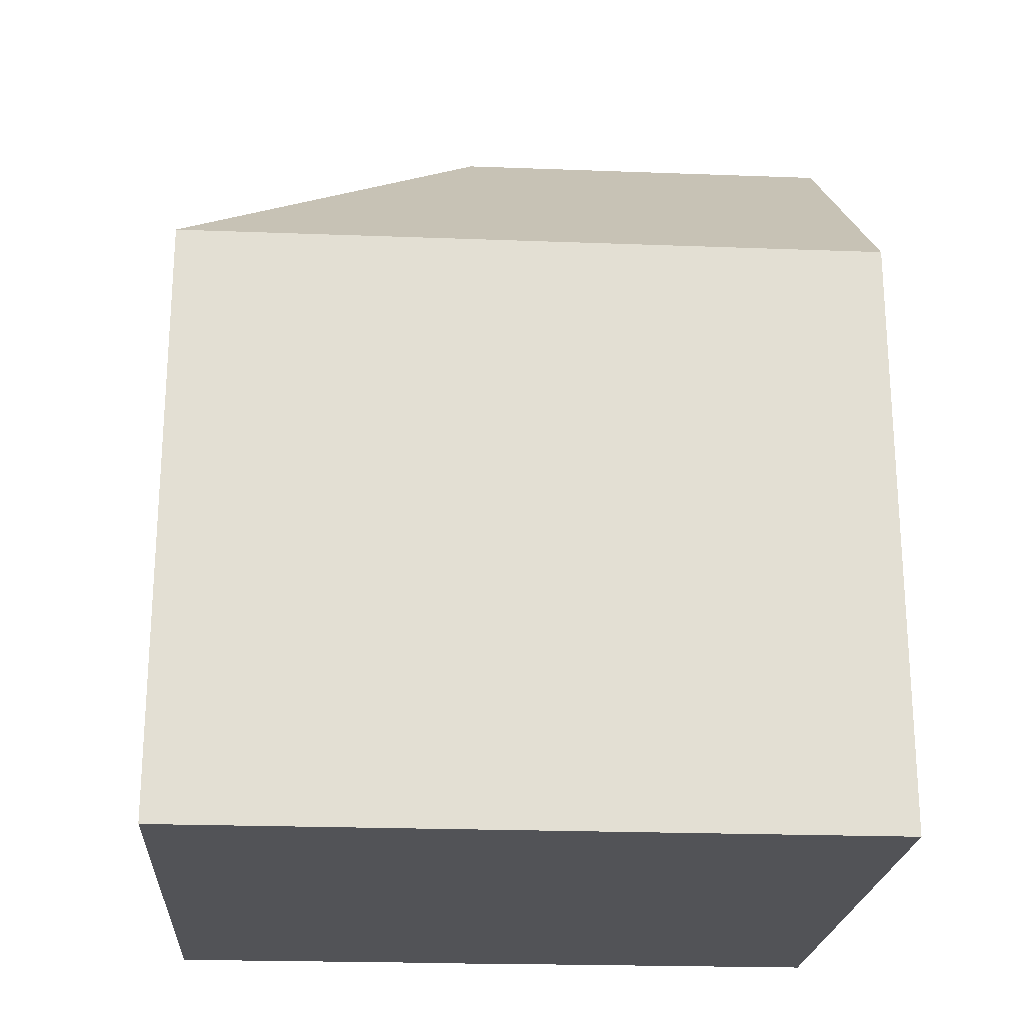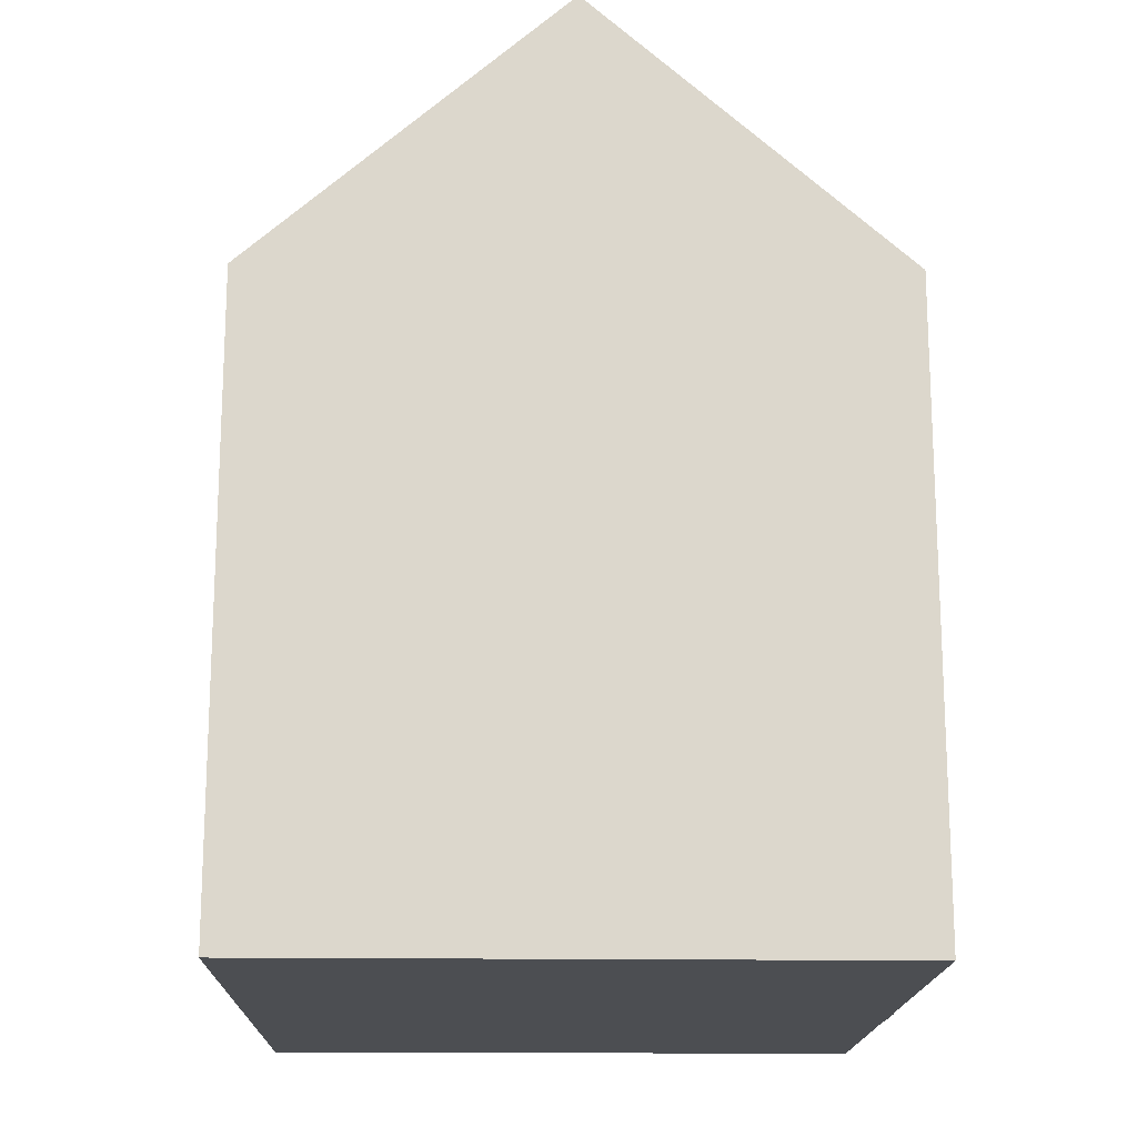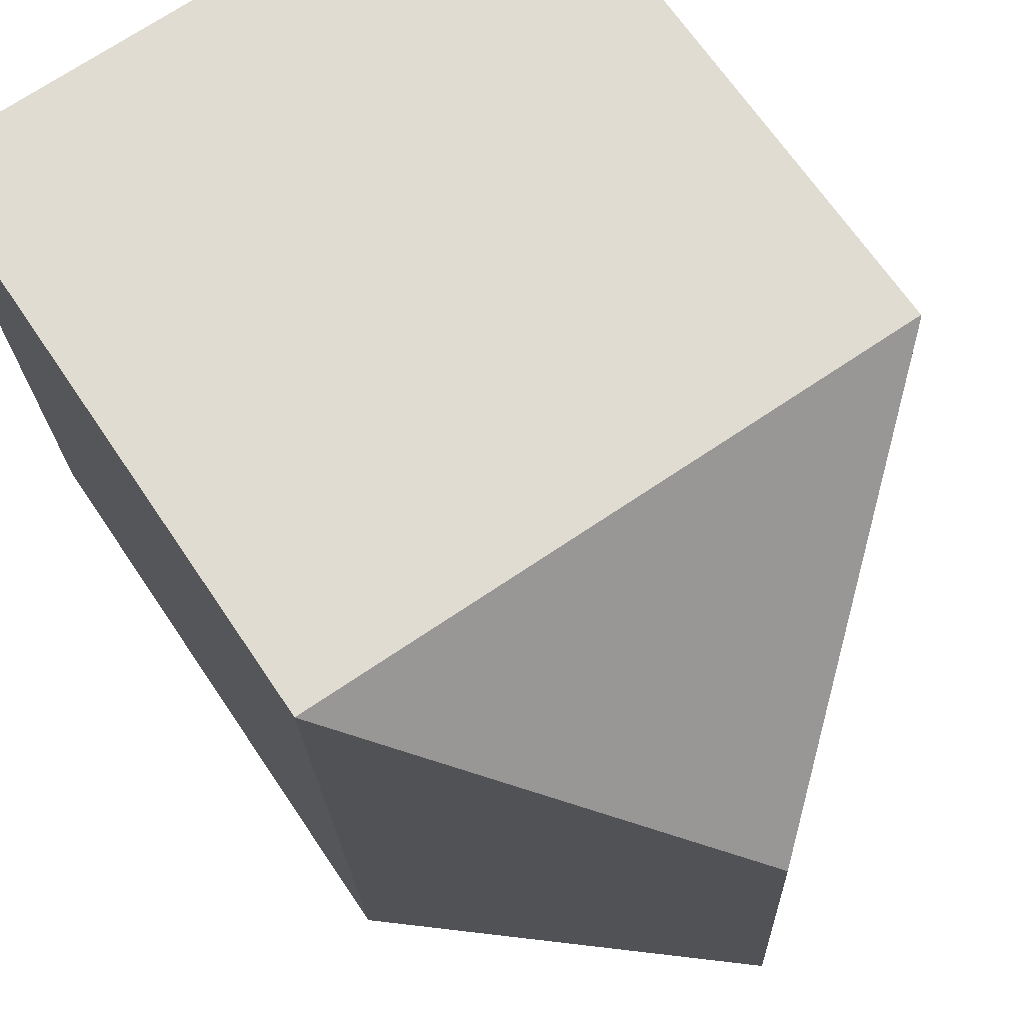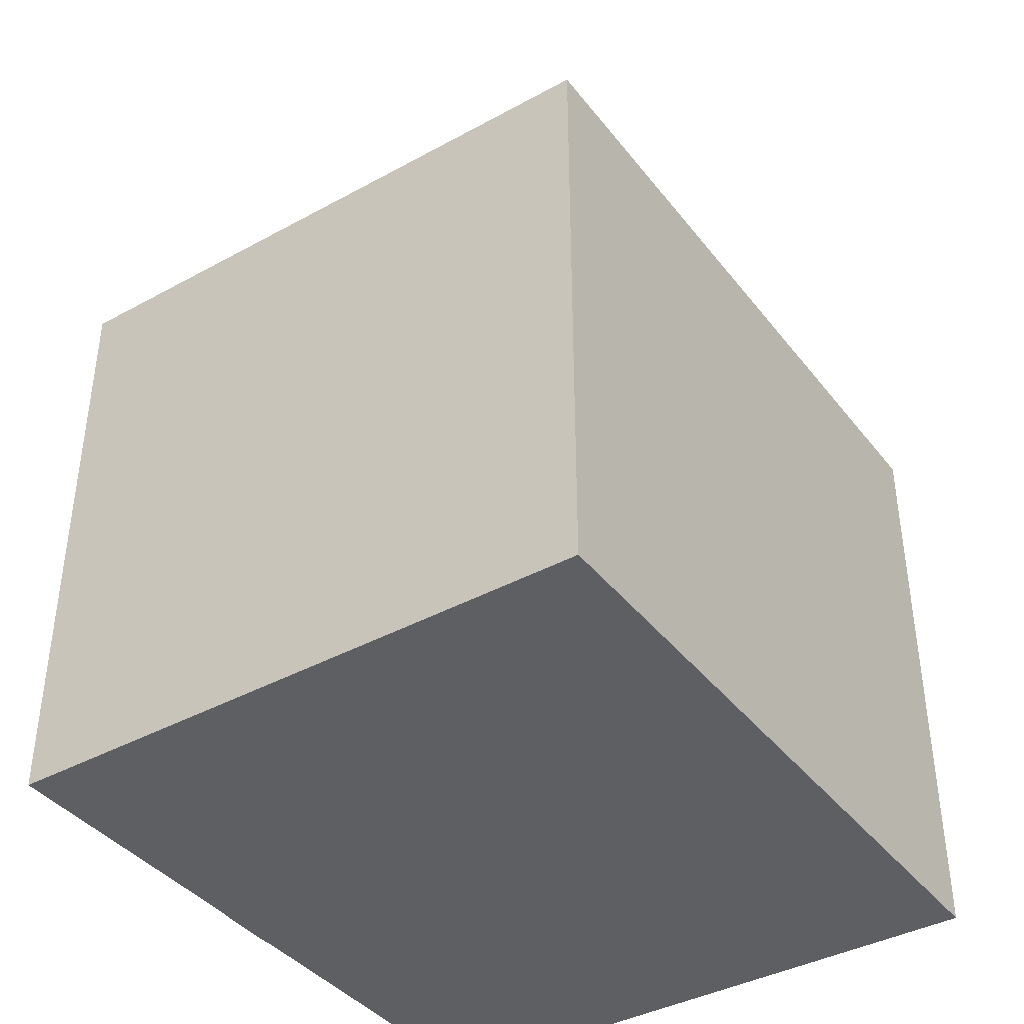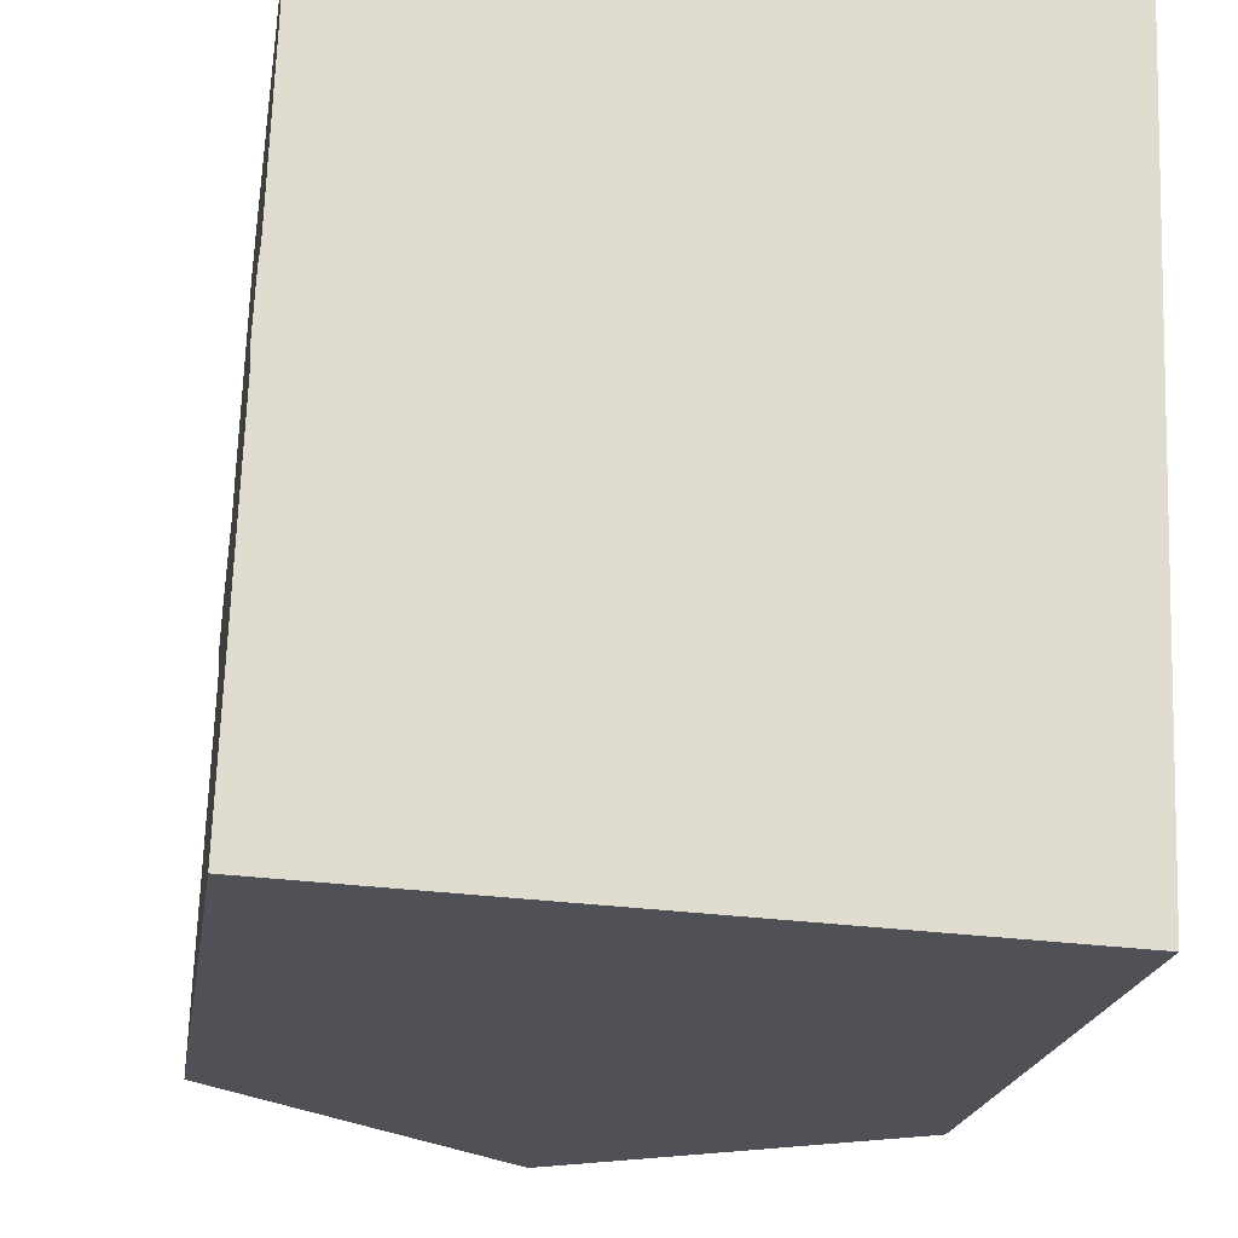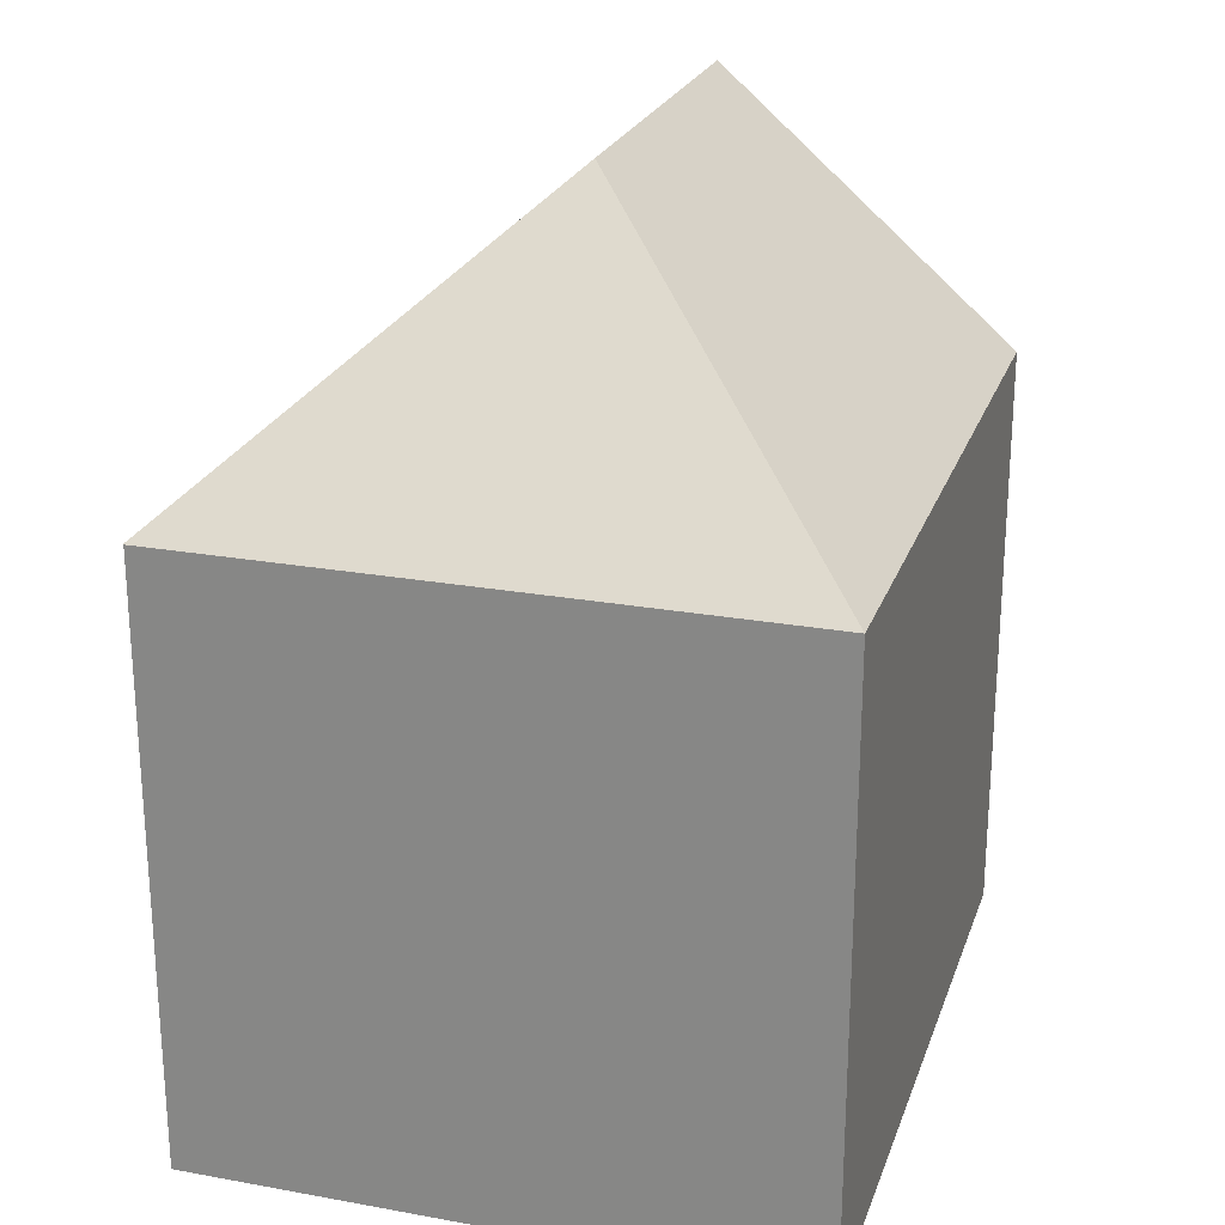
<metadata>
{"format":"obj","ext":"obj","renderer":"f3d","projection":"perspective","resolution":1024,"background":"white","views":[{"elev":-22.3,"azim":88.4,"up":"+Y"},{"elev":-16.8,"azim":-179.2,"up":"+Y"},{"elev":67.3,"azim":146.1,"up":"+Z"},{"elev":-40.0,"azim":36.2,"up":"+Y"},{"elev":-20.1,"azim":-8.6,"up":"+Z"},{"elev":23.5,"azim":19.0,"up":"+Y"}]}
</metadata>
<code>
v  0 12.11 7.413e-16
v  6.382 17.41 7.751
v  6.082 17.41 -0.258
v  0.239 12.1 6.503
v  0.246 12.1 6.845
v  0.235 12.08 7.138
v  0.284 12.09 8.229
v  0.315 12.1 8.526
v  0.328 12.1 8.882
v  0.51 12.09 14.08
v  0.432 12.1 11.85
v  0.511 12.08 14.09
v  12.65 12.08 13.64
v  12.72 12.08 13.64
v  12.68 12.08 12.28
v  12.2 12.08 -0.518
v  12.2 3.172e-17 -0.518
v  0 0 0
v  6.082 1.58e-17 -0.258
v  0.246 -4.191e-16 6.845
v  0.239 -3.982e-16 6.503
v  0.235 -4.371e-16 7.138
v  0.284 -5.039e-16 8.229
v  0.315 -5.221e-16 8.526
v  0.328 -5.439e-16 8.882
v  0.432 -7.253e-16 11.85
v  0.51 -8.619e-16 14.08
v  0.511 -8.629e-16 14.09
v  12.65 -8.353e-16 13.64
v  12.72 -8.351e-16 13.64
v  12.68 -7.521e-16 12.28
g defaultobject
f 1 2 3
f 2 1 4
f 2 4 5
f 2 5 6
f 2 6 7
f 2 7 8
f 2 8 9
f 2 9 10
f 10 9 11
f 12 2 10
f 2 12 13
f 2 13 14
f 15 2 14
f 2 15 16
f 2 16 3
f 16 1 3
f 1 16 17
f 1 17 18
f 18 17 19
f 18 4 1
f 4 18 5
f 5 18 20
f 20 18 21
f 20 6 5
f 6 20 22
f 6 23 7
f 23 6 22
f 7 24 8
f 24 7 23
f 24 9 8
f 9 24 11
f 11 24 10
f 10 24 25
f 10 25 26
f 10 26 27
f 27 12 10
f 12 27 28
f 28 13 12
f 13 28 29
f 13 29 14
f 14 29 30
f 30 15 14
f 15 30 16
f 16 30 17
f 17 30 31
f 29 31 30
f 31 29 28
f 31 28 27
f 31 27 26
f 31 26 17
f 17 26 25
f 17 25 24
f 17 24 23
f 17 23 22
f 17 22 20
f 17 20 21
f 17 21 19
f 19 21 18

</code>
